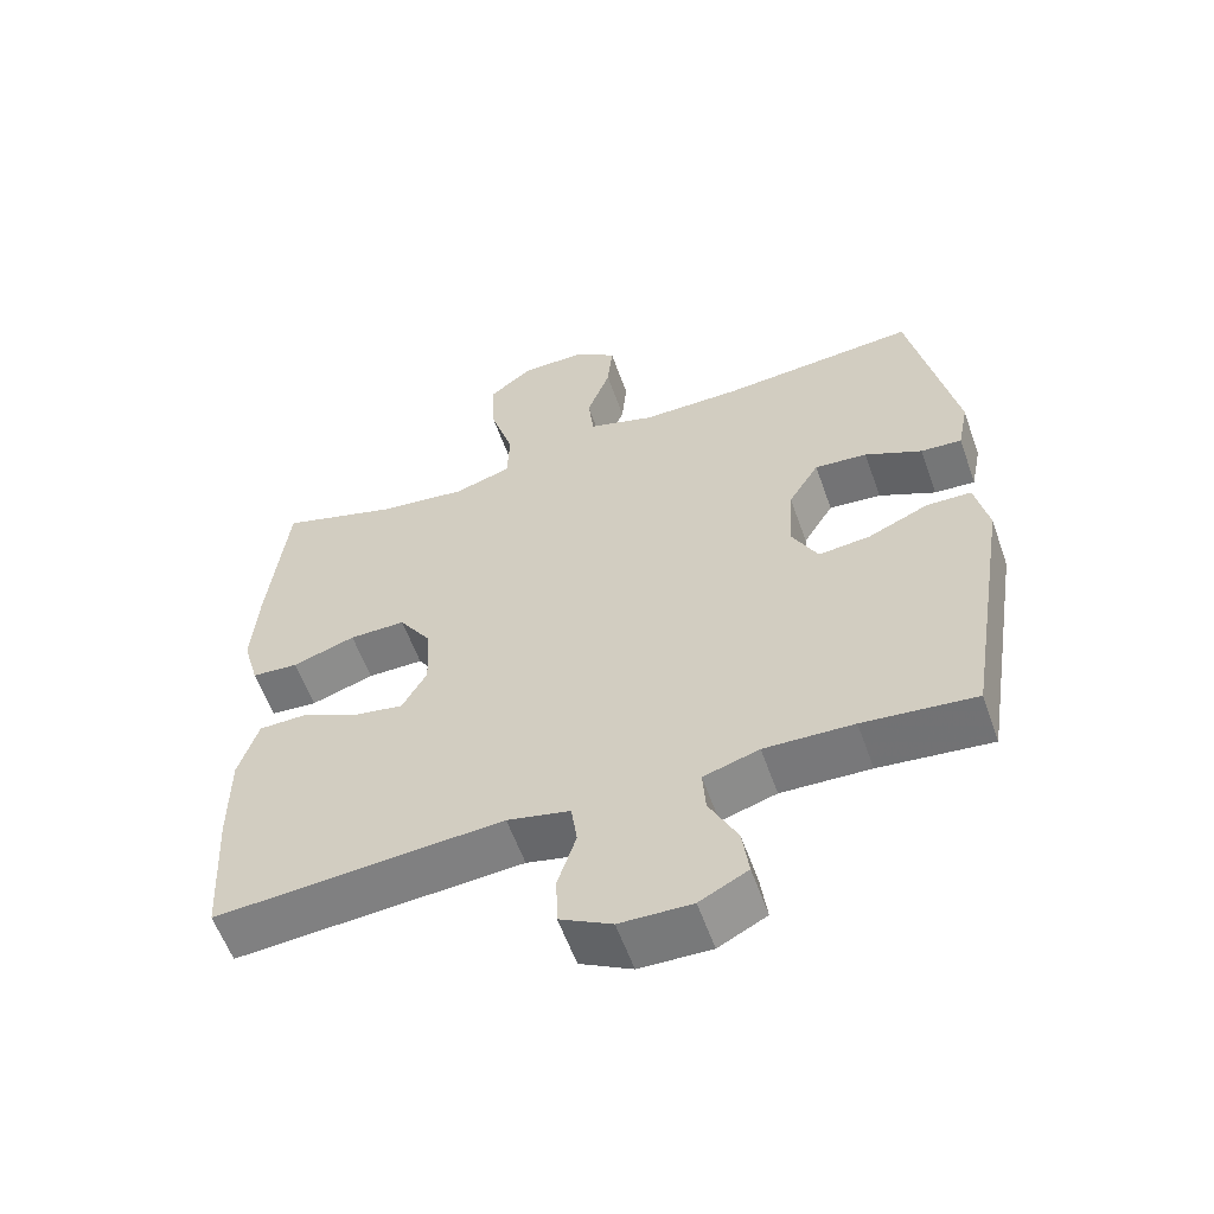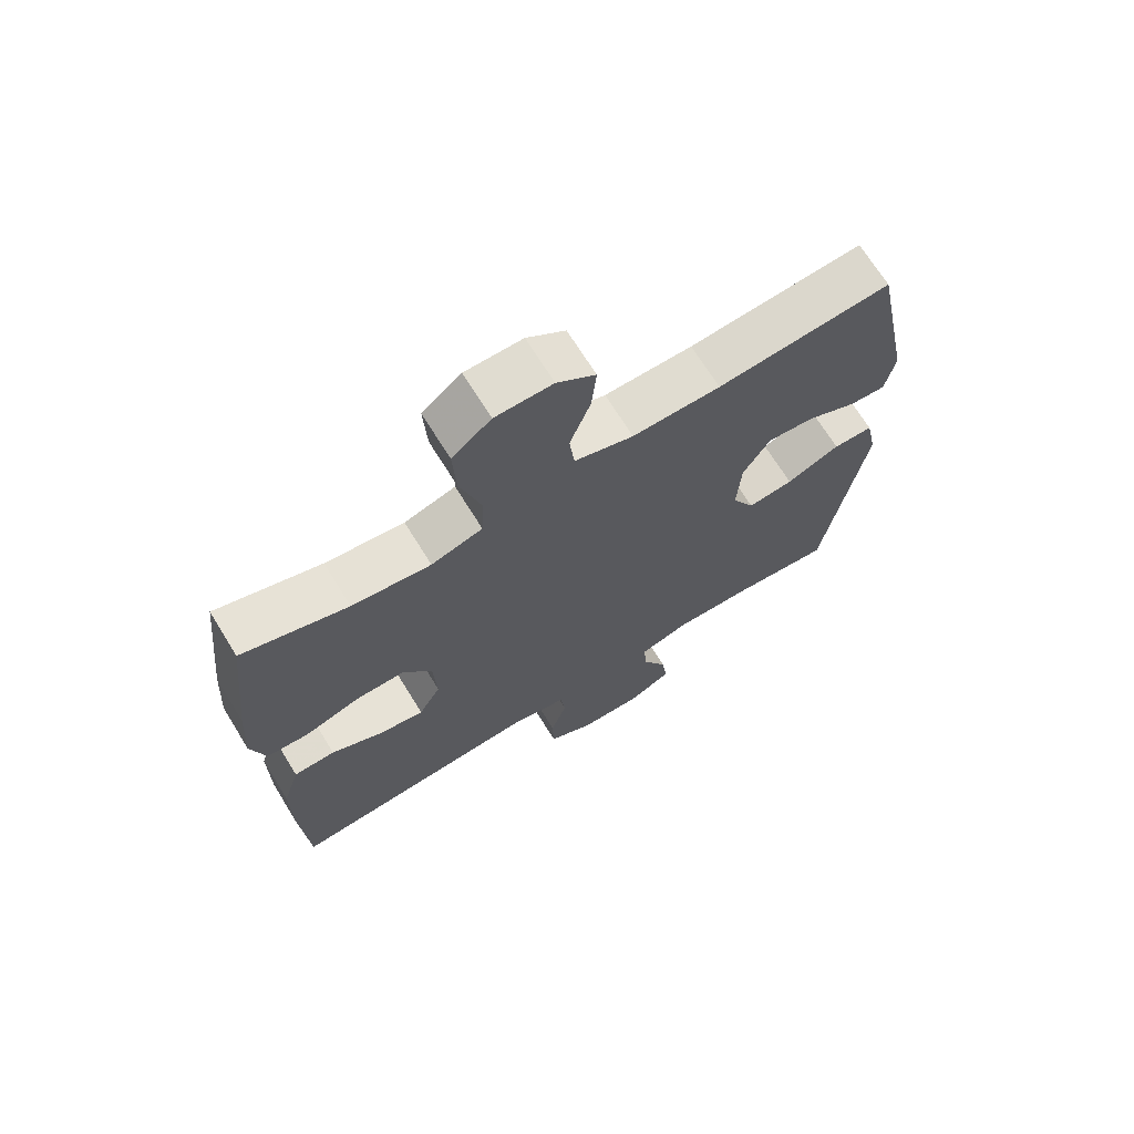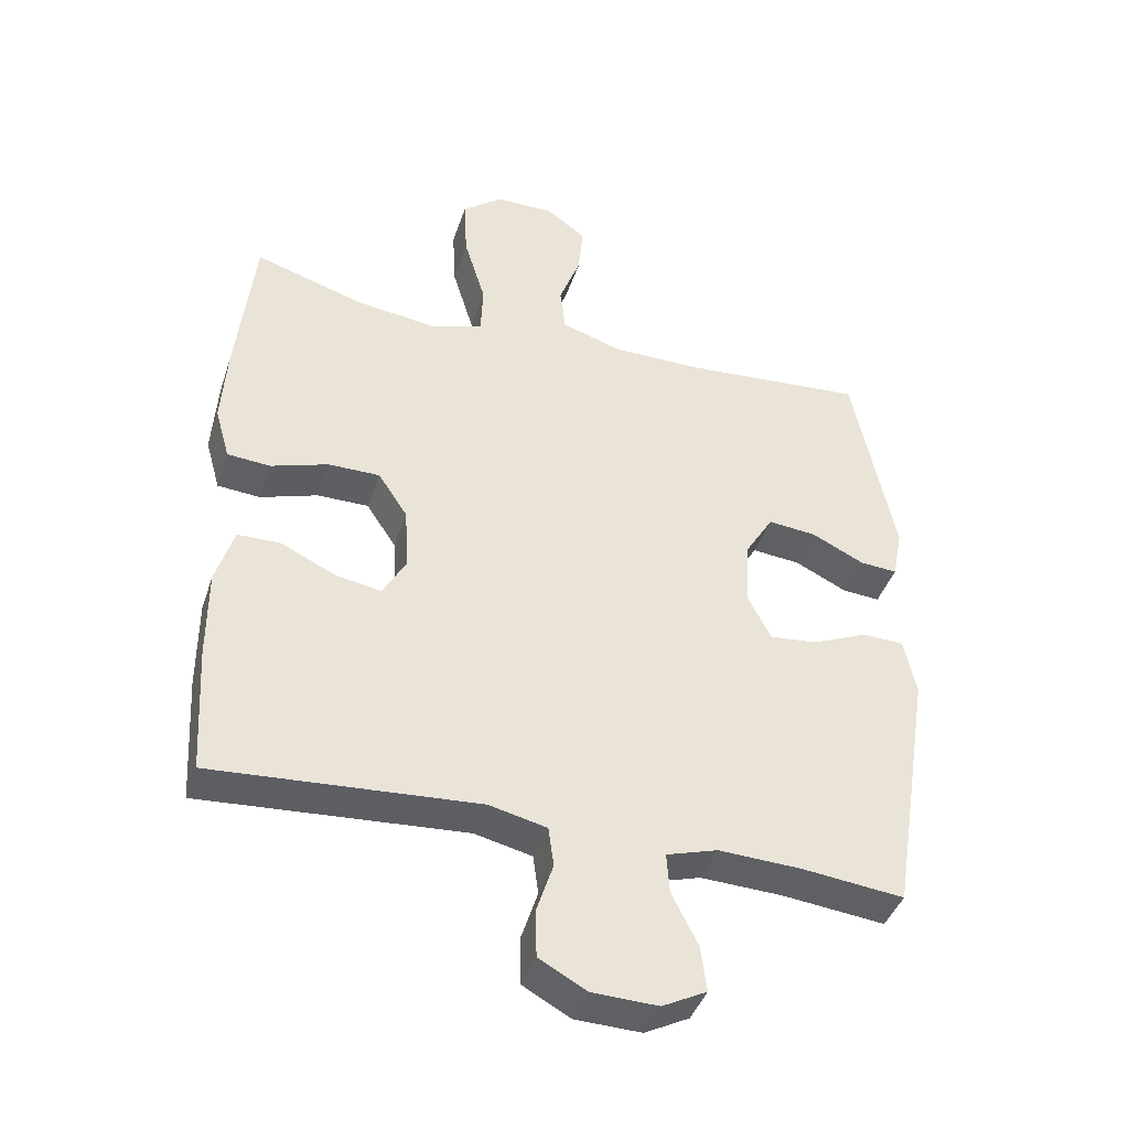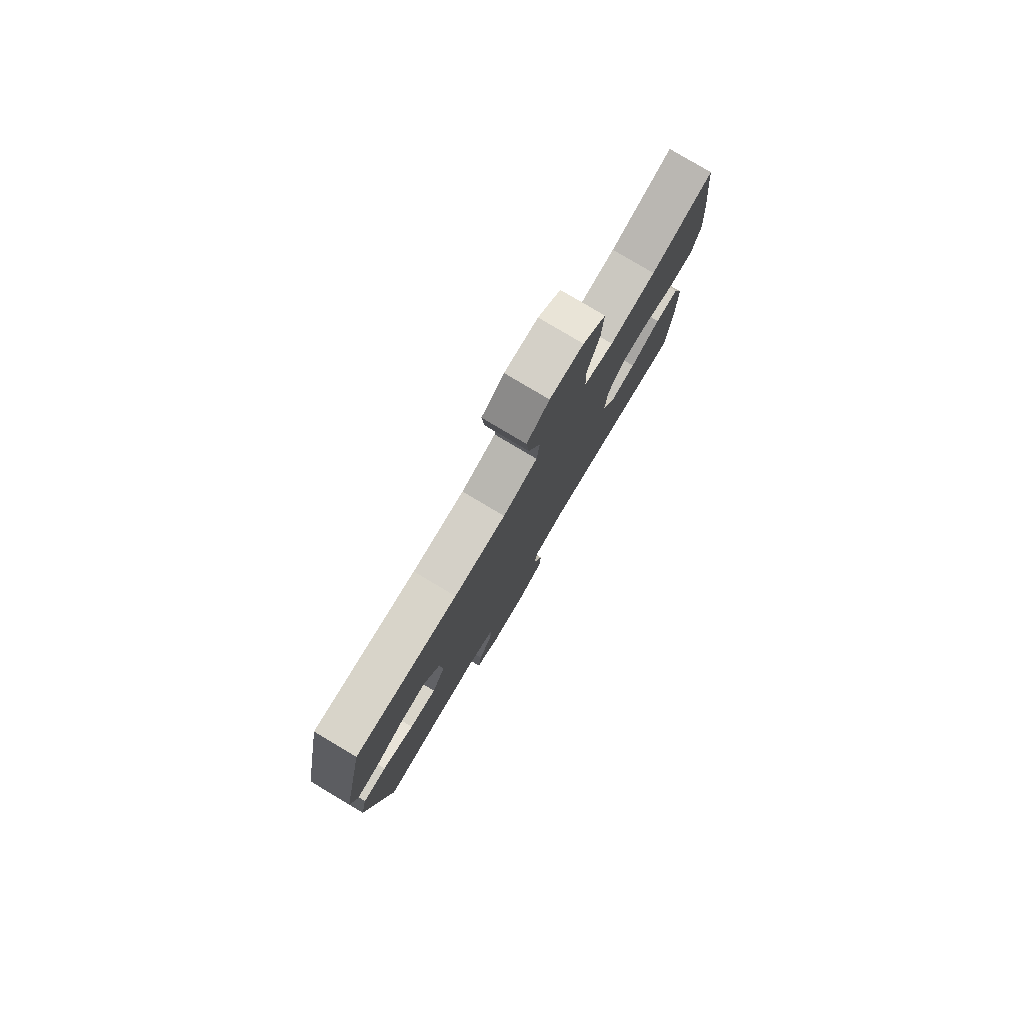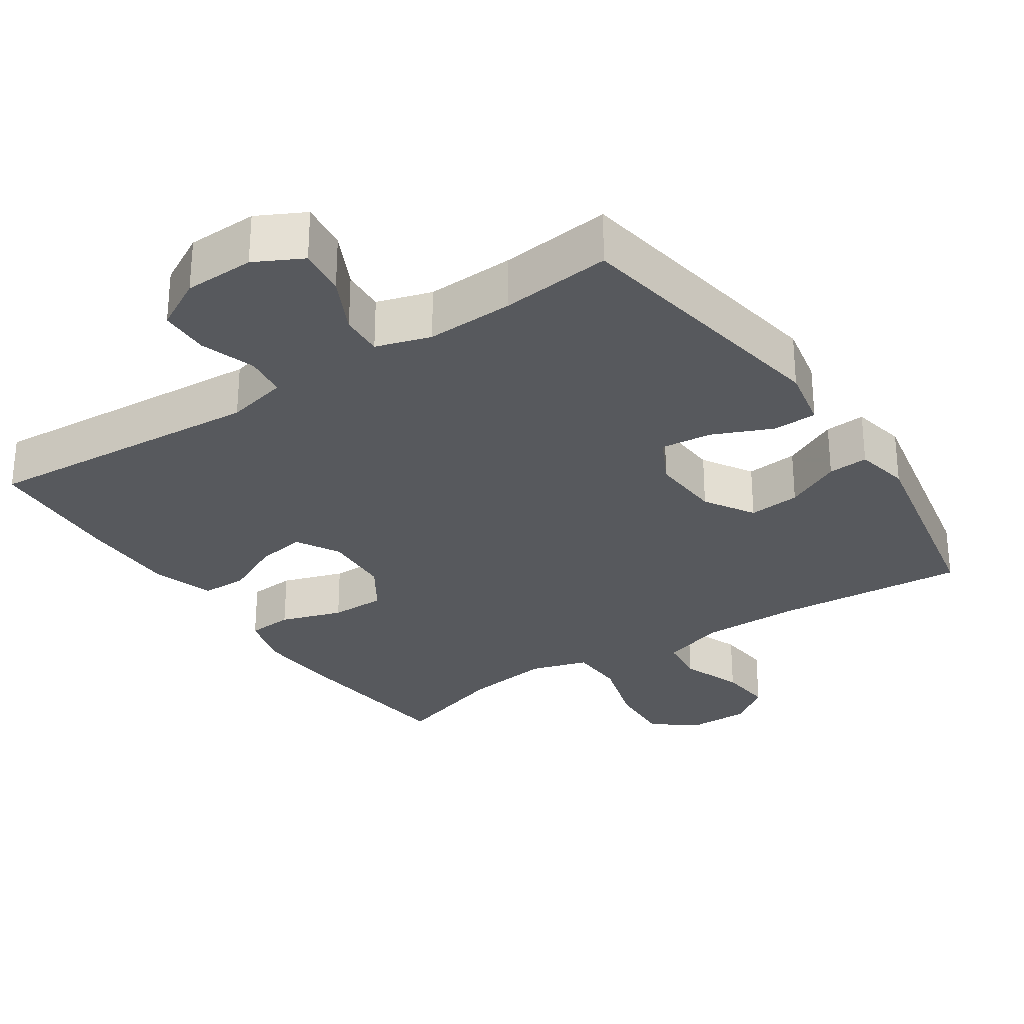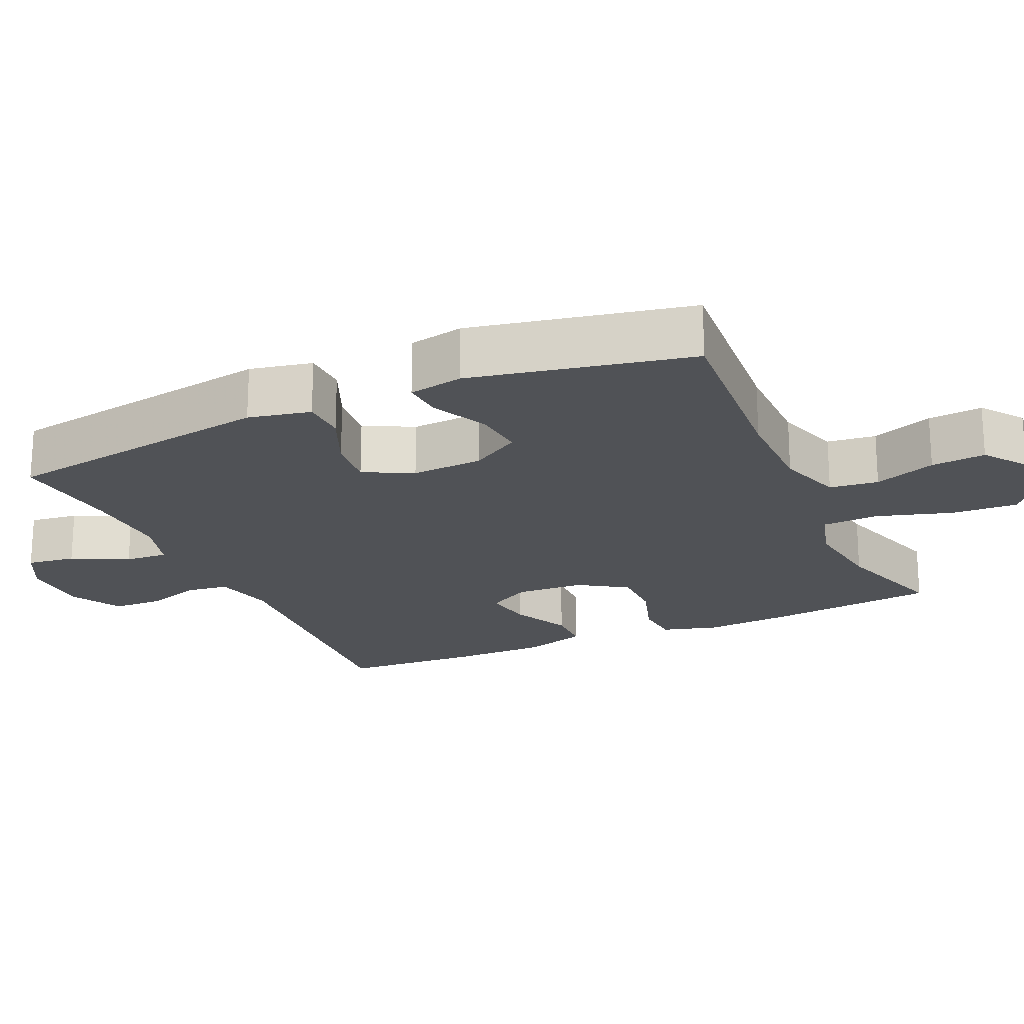
<metadata>
{"format":"obj","ext":"obj","renderer":"f3d","projection":"perspective","resolution":1024,"background":"white","views":[{"elev":-58.5,"azim":-160.5,"up":"+Z"},{"elev":69.5,"azim":148.3,"up":"+Z"},{"elev":-41.5,"azim":162.4,"up":"+Z"},{"elev":79.9,"azim":-59.2,"up":"+Z"},{"elev":-29.0,"azim":-146.1,"up":"+Y"},{"elev":-20.7,"azim":-65.8,"up":"+Y"}]}
</metadata>
<code>
v -0.5 0.07 0.5
v -0.231 0.07 0.479
v -0.095 0.07 0.479
v -0.004 0.07 0.508
v 0.004 0.07 0.576
v -0.028 0.07 0.662
v -0.035 0.07 0.738
v 0.024 0.07 0.781
v 0.112 0.07 0.781
v 0.172 0.07 0.733
v 0.167 0.07 0.641
v 0.135 0.07 0.535
v 0.138 0.07 0.457
v 0.217 0.07 0.433
v 0.338 0.07 0.449
v 0.5 0.07 0.5
v 0.526 0.07 0.262
v 0.534 0.07 0.142
v 0.512 0.07 0.064
v 0.448 0.07 0.059
v 0.362 0.07 0.087
v 0.285 0.07 0.087
v 0.241 0.07 0.02
v 0.236 0.07 -0.075
v 0.27 0.07 -0.136
v 0.339 0.07 -0.124
v 0.42 0.07 -0.085
v 0.484 0.07 -0.086
v 0.511 0.07 -0.173
v 0.511 0.07 -0.309
v 0.5 0.07 -0.5
v 0.106 0.07 -0.473
v 0.02 0.07 -0.493
v 0.012 0.07 -0.552
v 0.037 0.07 -0.629
v 0.035 0.07 -0.699
v -0.036 0.07 -0.738
v -0.134 0.07 -0.741
v -0.2 0.07 -0.707
v -0.191 0.07 -0.639
v -0.152 0.07 -0.561
v -0.148 0.07 -0.501
v -0.224 0.07 -0.478
v -0.346 0.07 -0.483
v -0.5 0.07 -0.5
v -0.562 0.07 -0.116
v -0.544 0.07 -0.029
v -0.482 0.07 -0.027
v -0.399 0.07 -0.063
v -0.328 0.07 -0.07
v -0.293 0.07 -0.002
v -0.299 0.07 0.098
v -0.341 0.07 0.167
v -0.413 0.07 0.16
v -0.491 0.07 0.122
v -0.547 0.07 0.118
v -0.562 0.07 0.194
v -0.5 0 0.5
v -0.231 0 0.479
v -0.095 0 0.479
v -0.004 0 0.508
v 0.004 0 0.576
v -0.028 0 0.662
v -0.035 0 0.738
v 0.024 0 0.781
v 0.112 0 0.781
v 0.172 0 0.733
v 0.167 0 0.641
v 0.135 0 0.535
v 0.138 0 0.457
v 0.217 0 0.433
v 0.338 0 0.449
v 0.5 0 0.5
v 0.526 0 0.262
v 0.534 0 0.142
v 0.512 0 0.064
v 0.448 0 0.059
v 0.362 0 0.087
v 0.285 0 0.087
v 0.241 0 0.02
v 0.236 0 -0.075
v 0.27 0 -0.136
v 0.339 0 -0.124
v 0.42 0 -0.085
v 0.484 0 -0.086
v 0.511 0 -0.173
v 0.511 0 -0.309
v 0.5 0 -0.5
v 0.106 0 -0.473
v 0.02 0 -0.493
v 0.012 0 -0.552
v 0.037 0 -0.629
v 0.035 0 -0.699
v -0.036 0 -0.738
v -0.134 0 -0.741
v -0.2 0 -0.707
v -0.191 0 -0.639
v -0.152 0 -0.561
v -0.148 0 -0.501
v -0.224 0 -0.478
v -0.346 0 -0.483
v -0.5 0 -0.5
v -0.562 0 -0.116
v -0.544 0 -0.029
v -0.482 0 -0.027
v -0.399 0 -0.063
v -0.328 0 -0.07
v -0.293 0 -0.002
v -0.299 0 0.098
v -0.341 0 0.167
v -0.413 0 0.16
v -0.491 0 0.122
v -0.547 0 0.118
v -0.562 0 0.194
f 57 1 2
f 56 57 2
f 55 56 2
f 54 55 2
f 53 54 2 3
f 52 53 3 4
f 51 52 4
f 50 51 4
f 47 48 49
f 46 47 49
f 45 46 49
f 44 45 49
f 43 44 49 50
f 42 43 50 4
f 39 40 41
f 38 39 41
f 37 38 41
f 36 37 41
f 35 36 41
f 34 35 41
f 41 42 4
f 34 41 4
f 33 34 4
f 30 31 32
f 29 30 32
f 28 29 32
f 27 28 32
f 26 27 32
f 25 26 32 33
f 24 25 33
f 33 4 5
f 24 33 5
f 23 24 5
f 19 20 21
f 18 19 21
f 17 18 21
f 16 17 21
f 15 16 21
f 14 15 21 22
f 13 14 22 23
f 10 11 12
f 9 10 12
f 8 9 12
f 7 8 12
f 6 7 12
f 5 6 12
f 5 12 13
f 5 13 23
f 59 58 114
f 59 114 113
f 59 113 112
f 59 112 111
f 60 59 111 110
f 61 60 110 109
f 61 109 108
f 61 108 107
f 106 105 104
f 106 104 103
f 106 103 102
f 106 102 101
f 107 106 101 100
f 61 107 100 99
f 98 97 96
f 98 96 95
f 98 95 94
f 98 94 93
f 98 93 92
f 98 92 91
f 61 99 98
f 61 98 91
f 61 91 90
f 89 88 87
f 89 87 86
f 89 86 85
f 89 85 84
f 89 84 83
f 90 89 83 82
f 90 82 81
f 62 61 90
f 62 90 81
f 62 81 80
f 78 77 76
f 78 76 75
f 78 75 74
f 78 74 73
f 78 73 72
f 79 78 72 71
f 80 79 71 70
f 69 68 67
f 69 67 66
f 69 66 65
f 69 65 64
f 69 64 63
f 69 63 62
f 70 69 62
f 80 70 62
f 1 58 59 2
f 2 59 60 3
f 3 60 61 4
f 4 61 62 5
f 5 62 63 6
f 6 63 64 7
f 7 64 65 8
f 8 65 66 9
f 9 66 67 10
f 10 67 68 11
f 11 68 69 12
f 12 69 70 13
f 13 70 71 14
f 14 71 72 15
f 15 72 73 16
f 16 73 74 17
f 17 74 75 18
f 18 75 76 19
f 19 76 77 20
f 20 77 78 21
f 21 78 79 22
f 22 79 80 23
f 23 80 81 24
f 24 81 82 25
f 25 82 83 26
f 26 83 84 27
f 27 84 85 28
f 28 85 86 29
f 29 86 87 30
f 30 87 88 31
f 31 88 89 32
f 32 89 90 33
f 33 90 91 34
f 34 91 92 35
f 35 92 93 36
f 36 93 94 37
f 37 94 95 38
f 38 95 96 39
f 39 96 97 40
f 40 97 98 41
f 41 98 99 42
f 42 99 100 43
f 43 100 101 44
f 44 101 102 45
f 45 102 103 46
f 46 103 104 47
f 47 104 105 48
f 48 105 106 49
f 49 106 107 50
f 50 107 108 51
f 51 108 109 52
f 52 109 110 53
f 53 110 111 54
f 54 111 112 55
f 55 112 113 56
f 56 113 114 57
f 57 114 58 1

</code>
